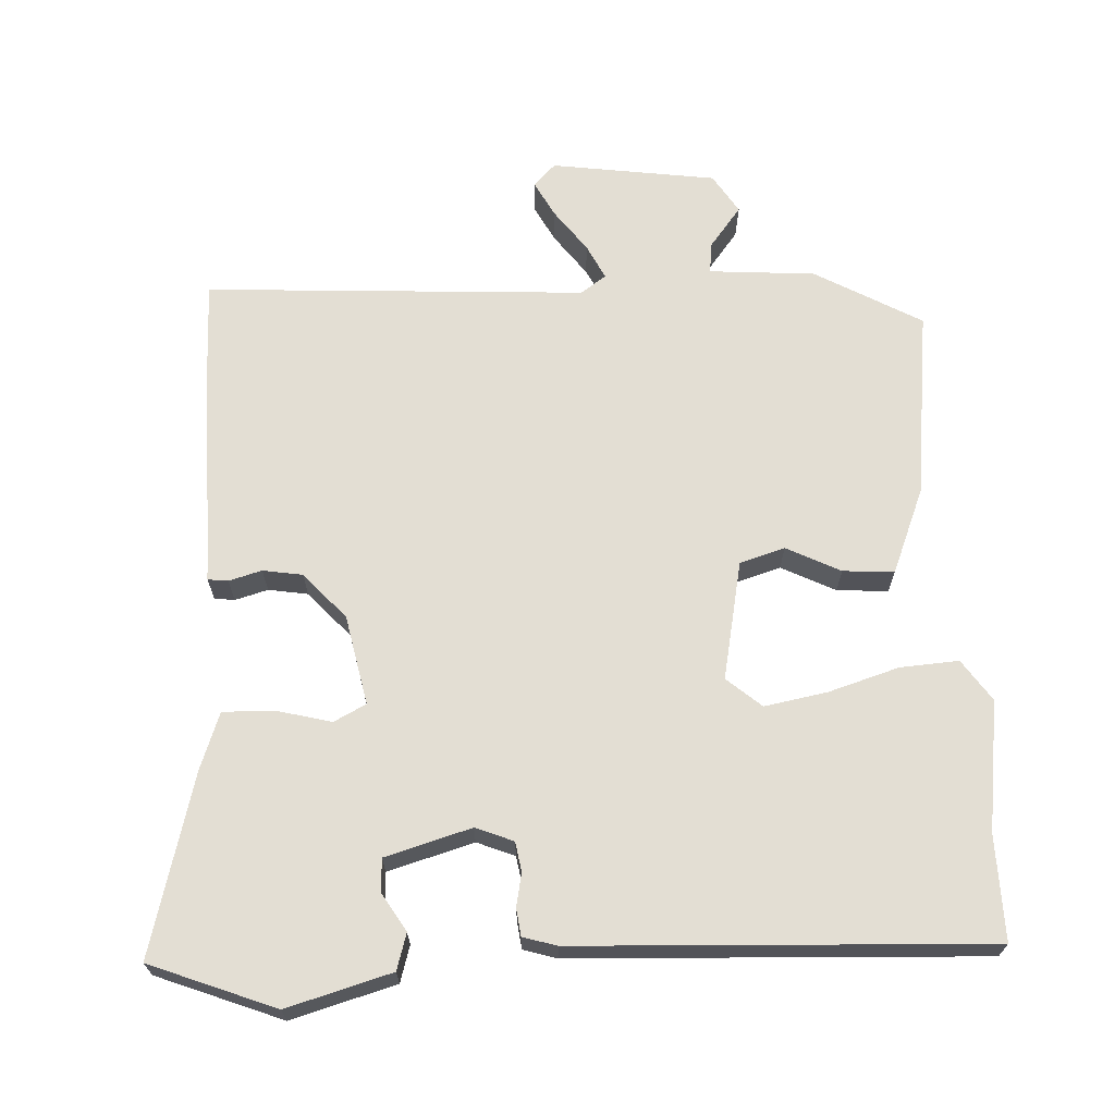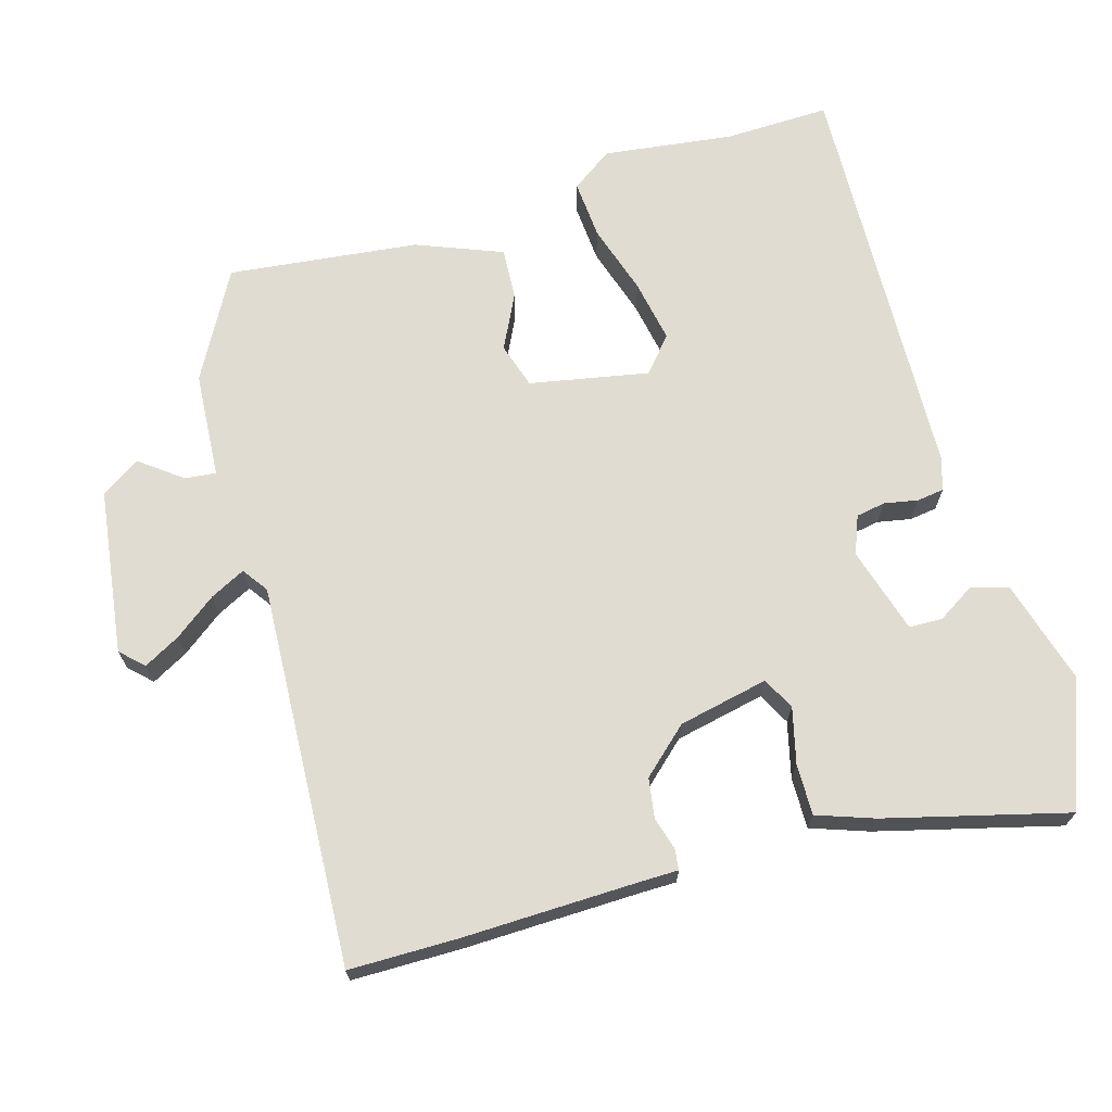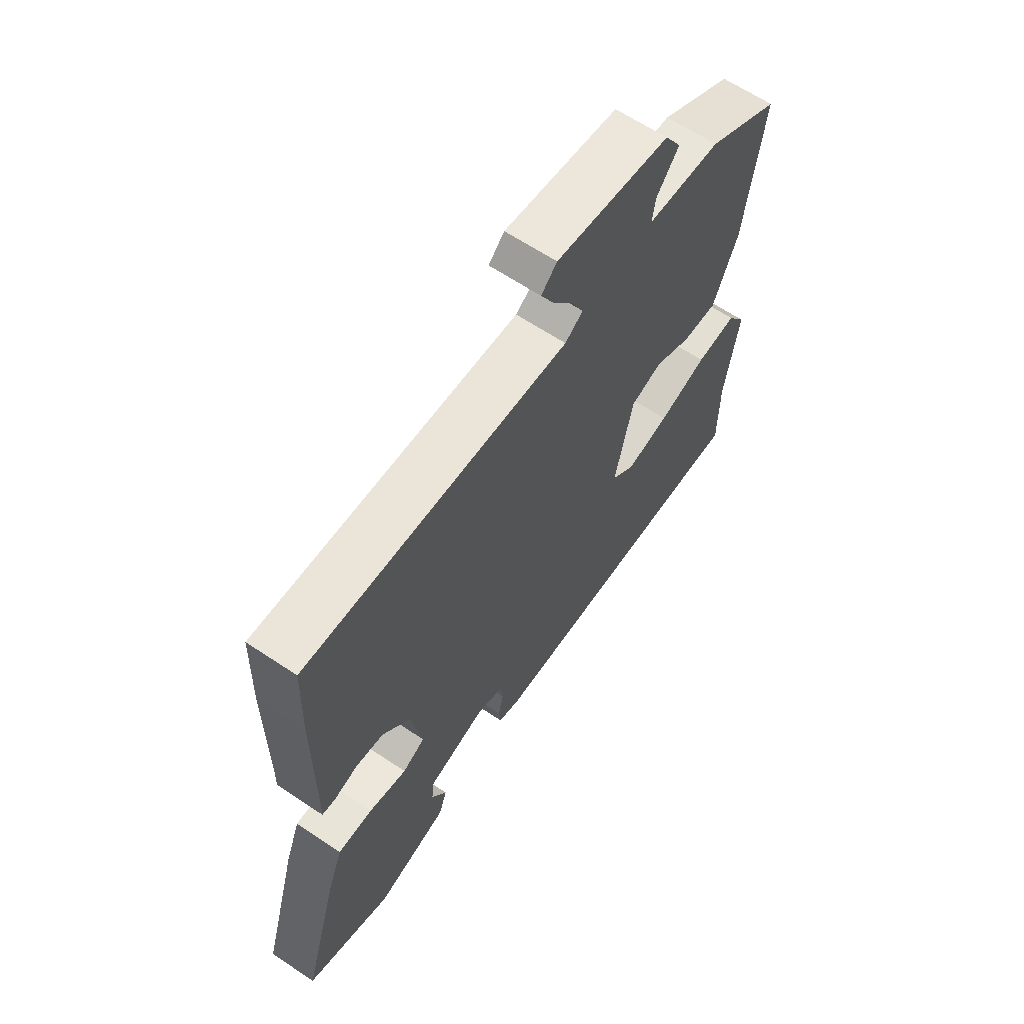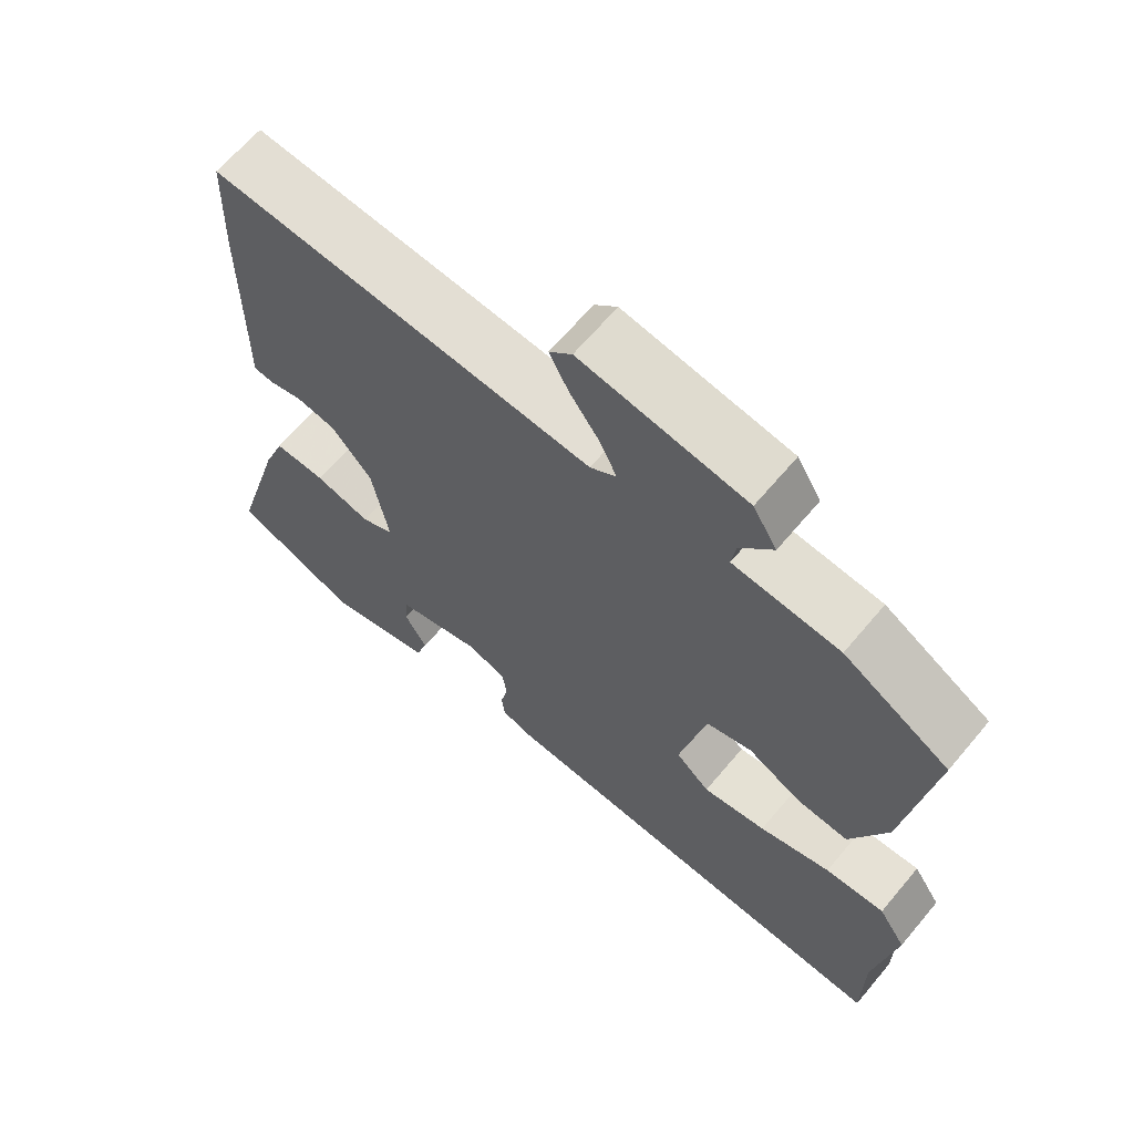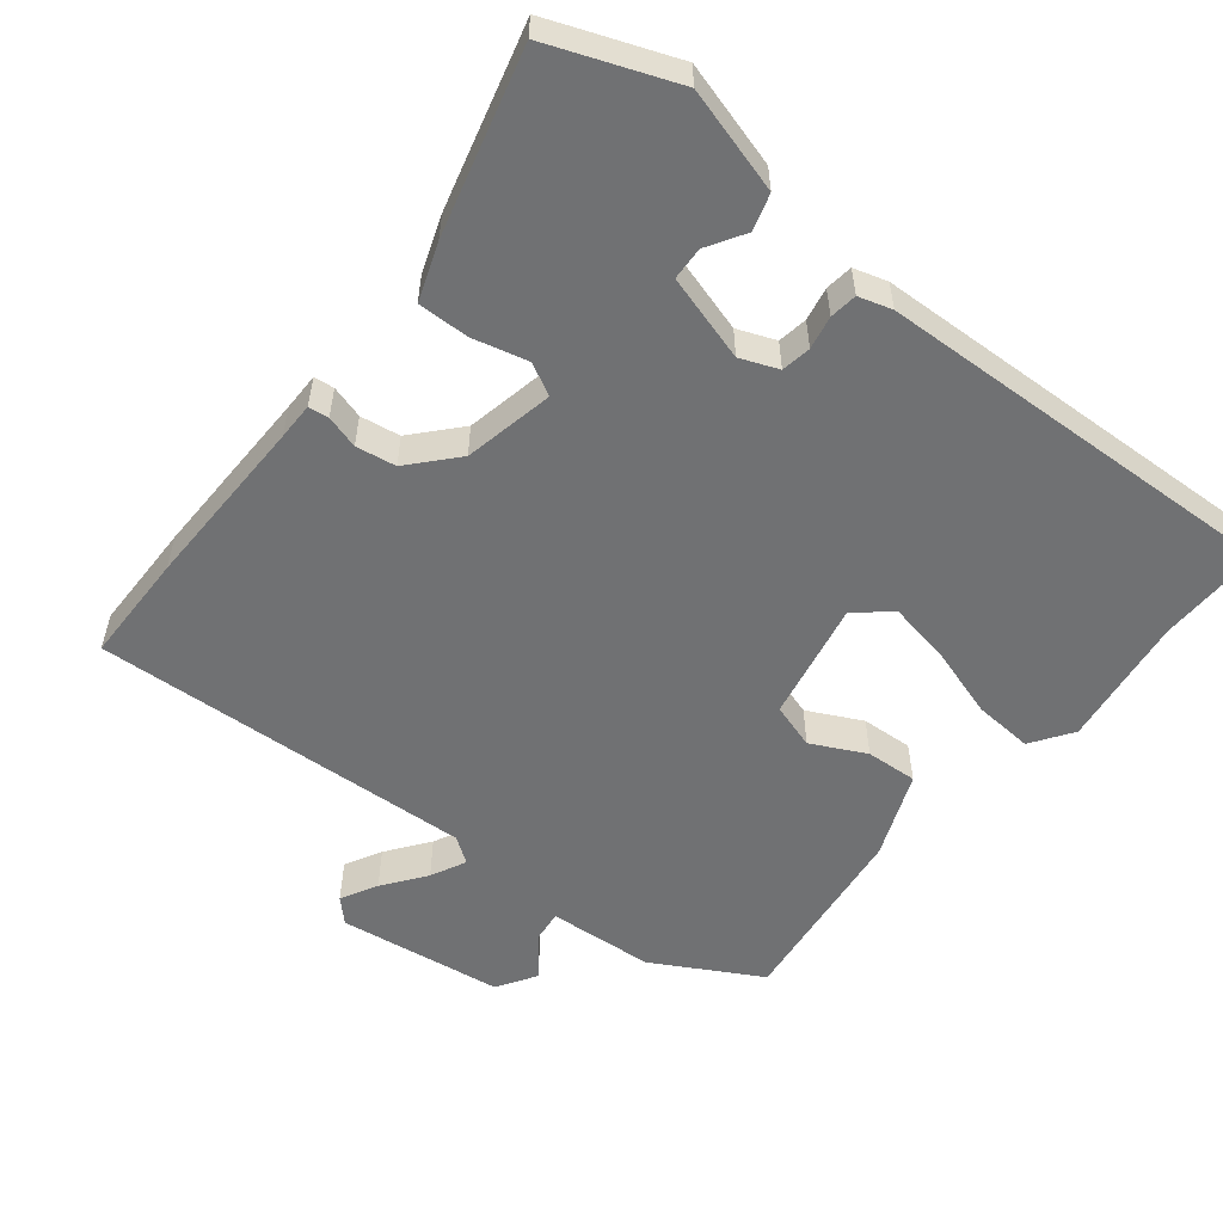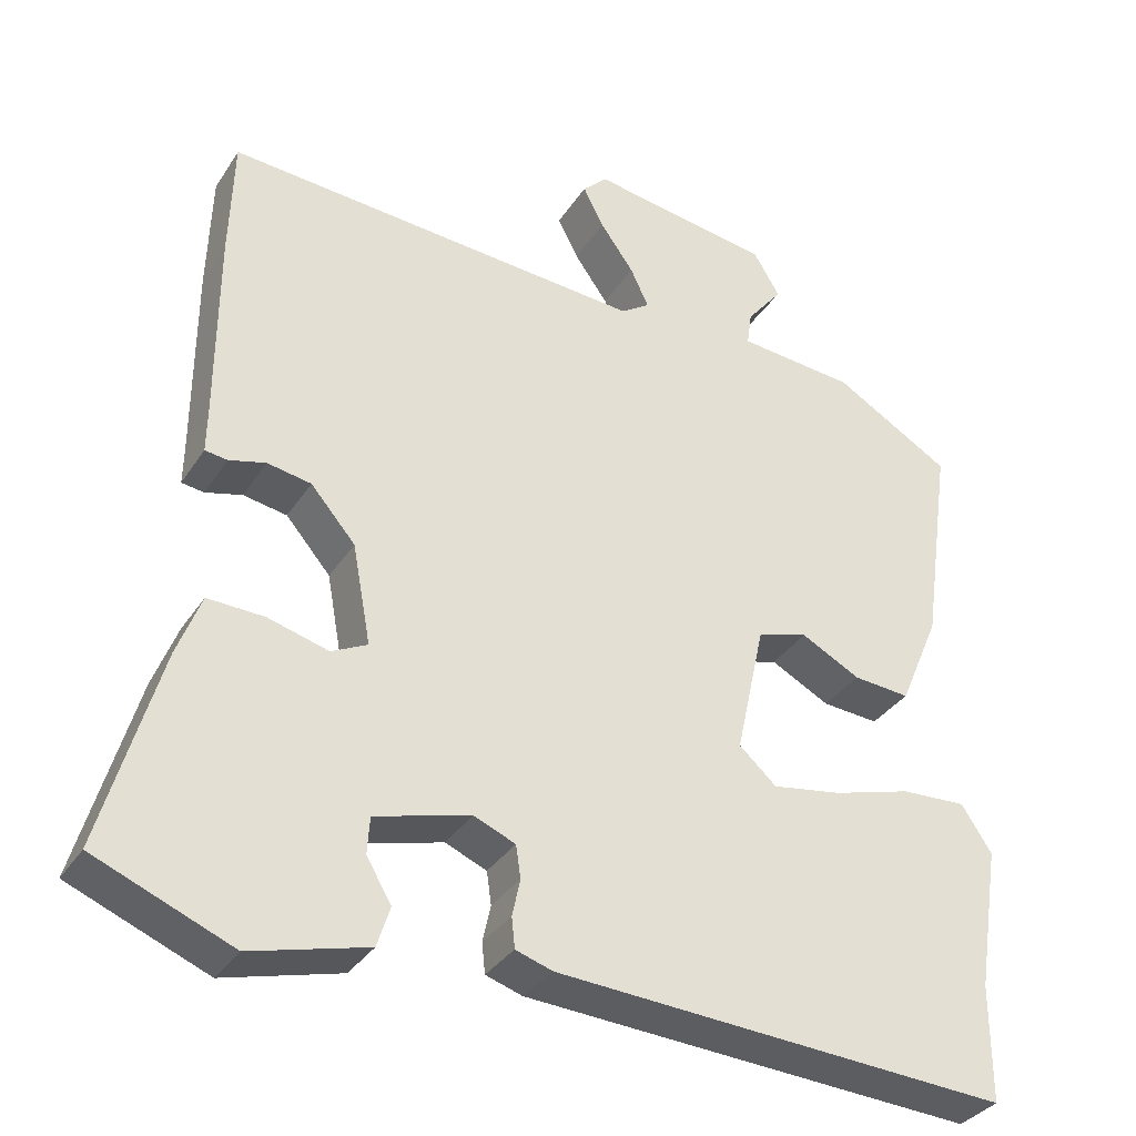
<metadata>
{"format":"obj","ext":"obj","renderer":"f3d","projection":"perspective","resolution":1024,"background":"white","views":[{"elev":67.3,"azim":176.1,"up":"+Y"},{"elev":69.3,"azim":72.2,"up":"+Y"},{"elev":64.0,"azim":124.0,"up":"+Z"},{"elev":65.2,"azim":-140.0,"up":"+Z"},{"elev":-55.2,"azim":140.1,"up":"+Y"},{"elev":-33.9,"azim":151.8,"up":"+Z"}]}
</metadata>
<code>
v 0.5 0.07 0.502
v 0.505 0.07 0.35
v 0.506 0.07 0.108
v 0.507 0.07 0.056
v 0.479 0.07 0.052
v 0.433 0.07 0.064
v 0.378 0.07 0.054
v 0.322 0.07 -0.011
v 0.299 0.07 -0.136
v 0.344 0.07 -0.158
v 0.42 0.07 -0.137
v 0.491 0.07 -0.134
v 0.521 0.07 -0.212
v 0.593 0.07 -0.462
v 0.45 0.07 -0.521
v 0.421 0.07 -0.533
v 0.275 0.07 -0.495
v 0.259 0.07 -0.445
v 0.29 0.07 -0.392
v 0.287 0.07 -0.346
v 0.167 0.07 -0.314
v 0.115 0.07 -0.336
v 0.109 0.07 -0.377
v 0.119 0.07 -0.423
v 0.115 0.07 -0.461
v 0.069 0.07 -0.476
v -0.5 0.07 -0.512
v -0.5 0.07 -0.367
v -0.528 0.07 -0.187
v -0.49 0.07 -0.129
v -0.408 0.07 -0.133
v -0.31 0.07 -0.161
v -0.223 0.07 -0.175
v -0.176 0.07 -0.133
v -0.212 0.07 0.031
v -0.275 0.07 0.049
v -0.349 0.07 0.01
v -0.42 0.07 0.004
v -0.47 0.07 0.121
v -0.507 0.07 0.383
v -0.361 0.07 0.469
v -0.214 0.07 0.483
v -0.22 0.07 0.526
v -0.265 0.07 0.582
v -0.232 0.07 0.637
v -0.004 0.07 0.674
v 0.027 0.07 0.644
v 0.001 0.07 0.593
v -0.041 0.07 0.534
v -0.064 0.07 0.485
v -0.028 0.07 0.461
v 0.5 0 0.502
v 0.505 0 0.35
v 0.506 0 0.108
v 0.507 0 0.056
v 0.479 0 0.052
v 0.433 0 0.064
v 0.378 0 0.054
v 0.322 0 -0.011
v 0.299 0 -0.136
v 0.344 0 -0.158
v 0.42 0 -0.137
v 0.491 0 -0.134
v 0.521 0 -0.212
v 0.593 0 -0.462
v 0.45 0 -0.521
v 0.421 0 -0.533
v 0.275 0 -0.495
v 0.259 0 -0.445
v 0.29 0 -0.392
v 0.287 0 -0.346
v 0.167 0 -0.314
v 0.115 0 -0.336
v 0.109 0 -0.377
v 0.119 0 -0.423
v 0.115 0 -0.461
v 0.069 0 -0.476
v -0.5 0 -0.512
v -0.5 0 -0.367
v -0.528 0 -0.187
v -0.49 0 -0.129
v -0.408 0 -0.133
v -0.31 0 -0.161
v -0.223 0 -0.175
v -0.176 0 -0.133
v -0.212 0 0.031
v -0.275 0 0.049
v -0.349 0 0.01
v -0.42 0 0.004
v -0.47 0 0.121
v -0.507 0 0.383
v -0.361 0 0.469
v -0.214 0 0.483
v -0.22 0 0.526
v -0.265 0 0.582
v -0.232 0 0.637
v -0.004 0 0.674
v 0.027 0 0.644
v 0.001 0 0.593
v -0.041 0 0.534
v -0.064 0 0.485
v -0.028 0 0.461
f 46 47 48 49
f 46 49 50
f 43 44 45 46
f 42 43 46 50
f 41 42 50 51
f 39 40 41 51
f 36 37 38 39
f 35 36 39 51
f 29 30 31 32
f 28 29 32 33
f 27 28 33
f 26 27 33 34
f 23 24 25 26
f 22 23 26 34
f 16 17 18 19
f 15 16 19 20
f 14 15 20
f 13 14 20
f 10 11 12 13
f 10 13 20 21
f 3 4 5 6
f 3 6 7
f 2 3 7
f 1 2 7 8
f 35 51 1 8
f 34 35 8 9
f 21 22 34
f 9 10 21 34
f 100 99 98 97
f 101 100 97
f 97 96 95 94
f 101 97 94 93
f 102 101 93 92
f 102 92 91 90
f 90 89 88 87
f 102 90 87 86
f 83 82 81 80
f 84 83 80 79
f 84 79 78
f 85 84 78 77
f 77 76 75 74
f 85 77 74 73
f 70 69 68 67
f 71 70 67 66
f 71 66 65
f 71 65 64
f 64 63 62 61
f 72 71 64 61
f 57 56 55 54
f 58 57 54
f 58 54 53
f 59 58 53 52
f 59 52 102 86
f 60 59 86 85
f 85 73 72
f 85 72 61 60
f 1 52 53 2
f 2 53 54 3
f 3 54 55 4
f 4 55 56 5
f 5 56 57 6
f 6 57 58 7
f 7 58 59 8
f 8 59 60 9
f 9 60 61 10
f 10 61 62 11
f 11 62 63 12
f 12 63 64 13
f 13 64 65 14
f 14 65 66 15
f 15 66 67 16
f 16 67 68 17
f 17 68 69 18
f 18 69 70 19
f 19 70 71 20
f 20 71 72 21
f 21 72 73 22
f 22 73 74 23
f 23 74 75 24
f 24 75 76 25
f 25 76 77 26
f 26 77 78 27
f 27 78 79 28
f 28 79 80 29
f 29 80 81 30
f 30 81 82 31
f 31 82 83 32
f 32 83 84 33
f 33 84 85 34
f 34 85 86 35
f 35 86 87 36
f 36 87 88 37
f 37 88 89 38
f 38 89 90 39
f 39 90 91 40
f 40 91 92 41
f 41 92 93 42
f 42 93 94 43
f 43 94 95 44
f 44 95 96 45
f 45 96 97 46
f 46 97 98 47
f 47 98 99 48
f 48 99 100 49
f 49 100 101 50
f 50 101 102 51
f 51 102 52 1

</code>
